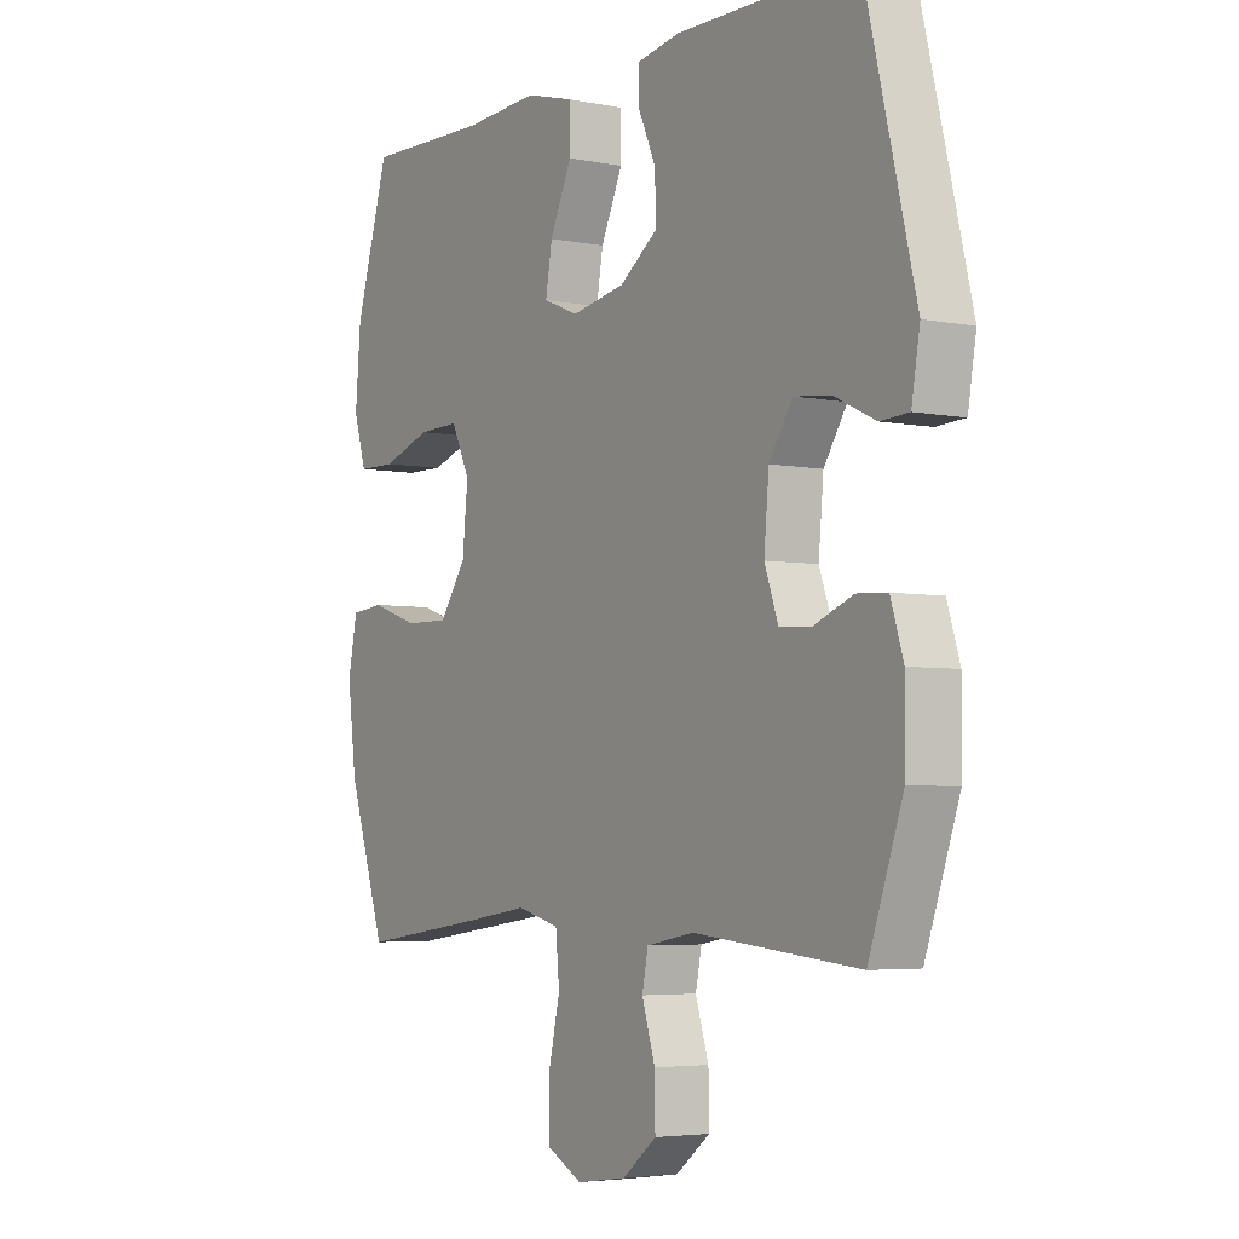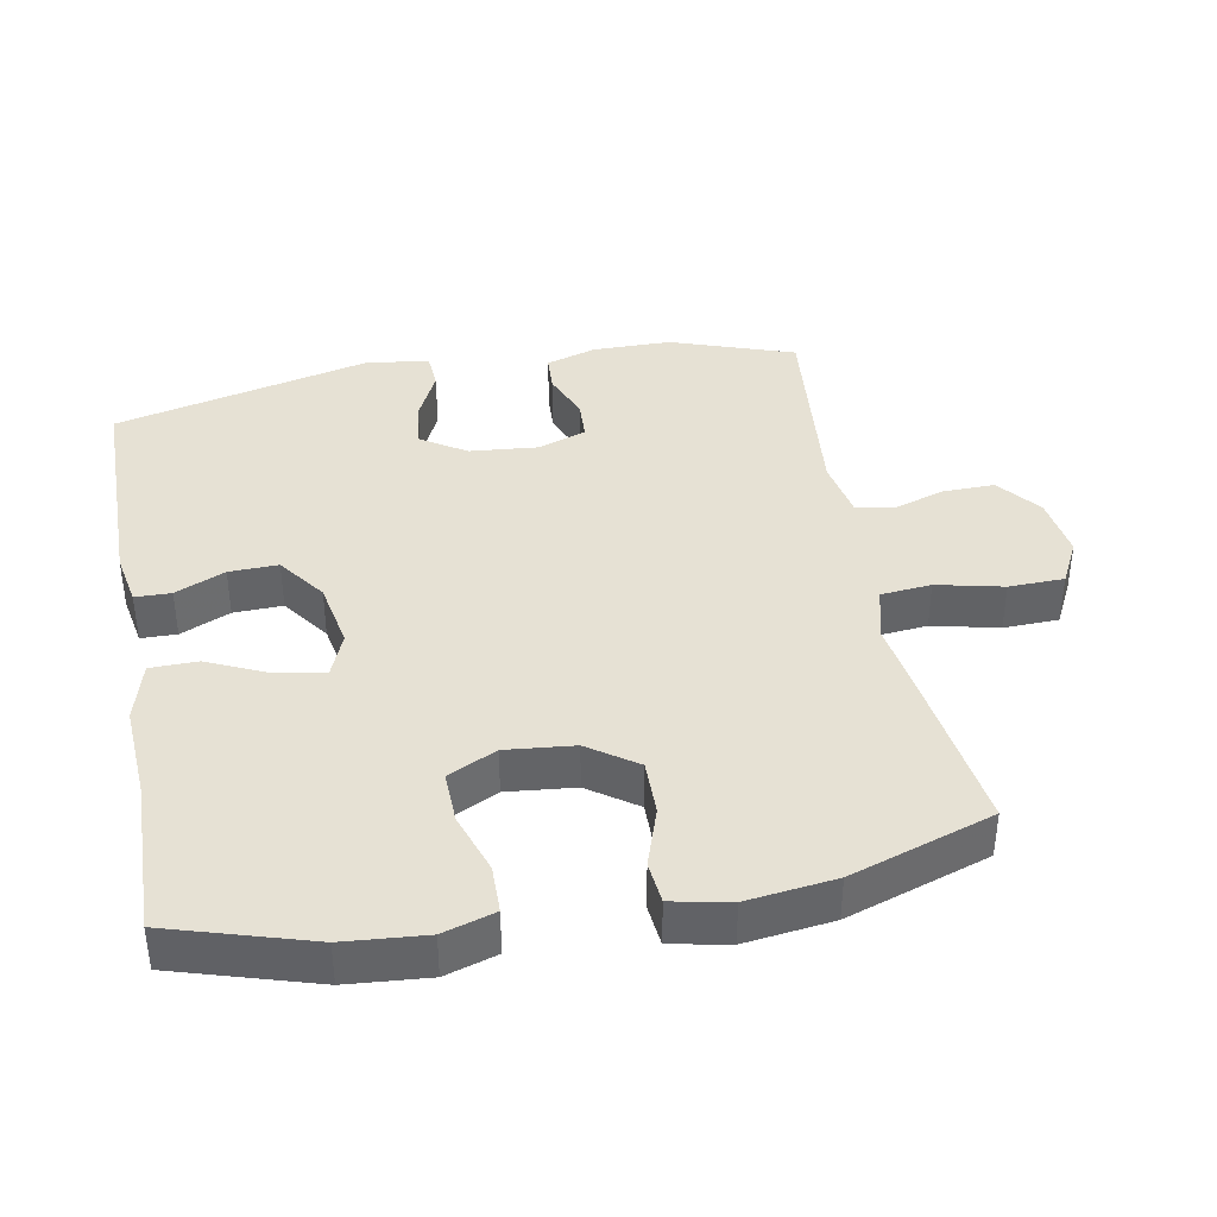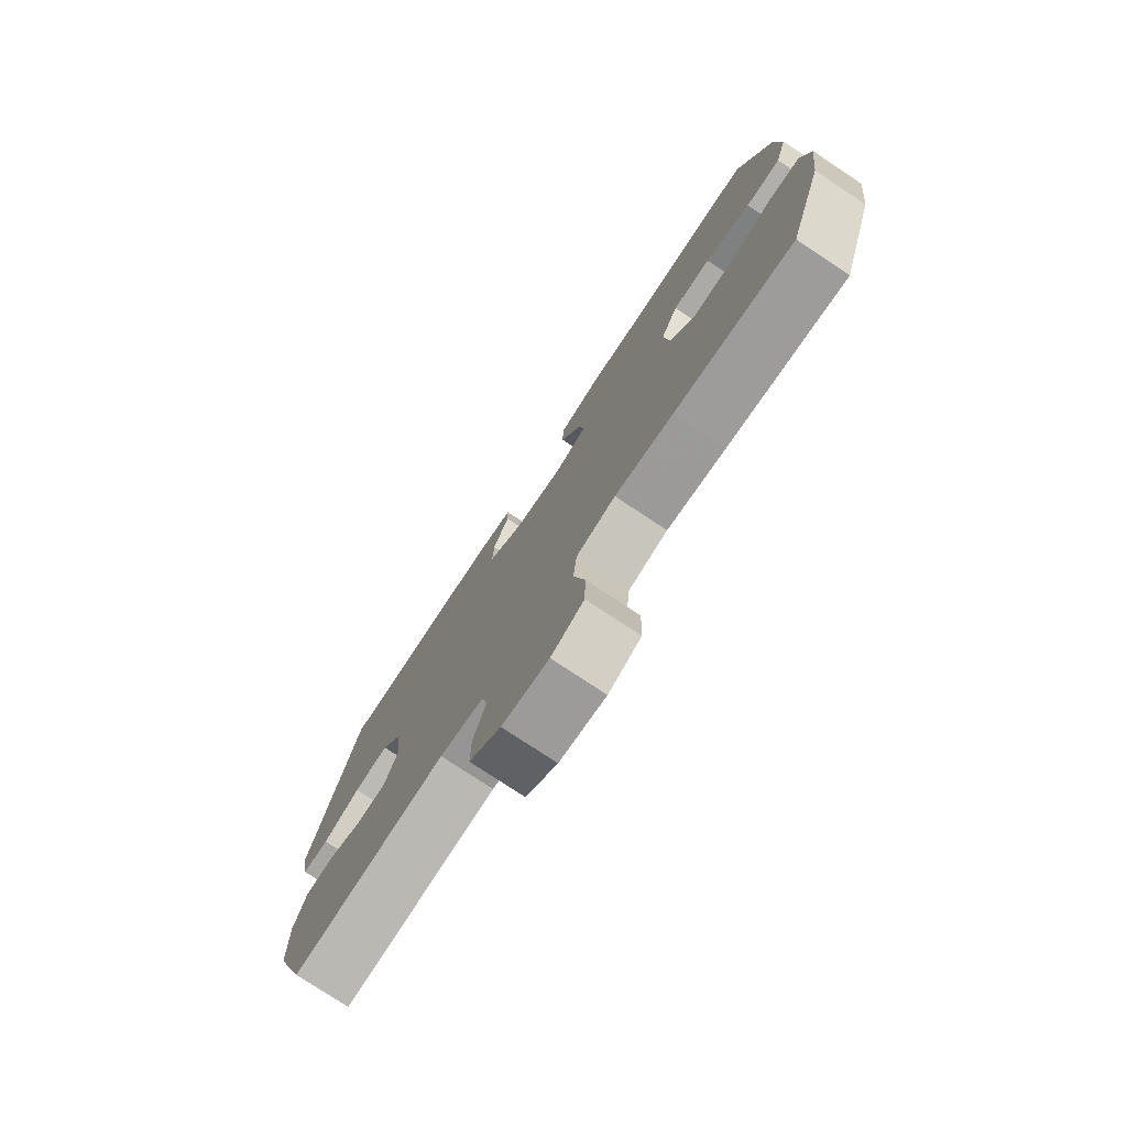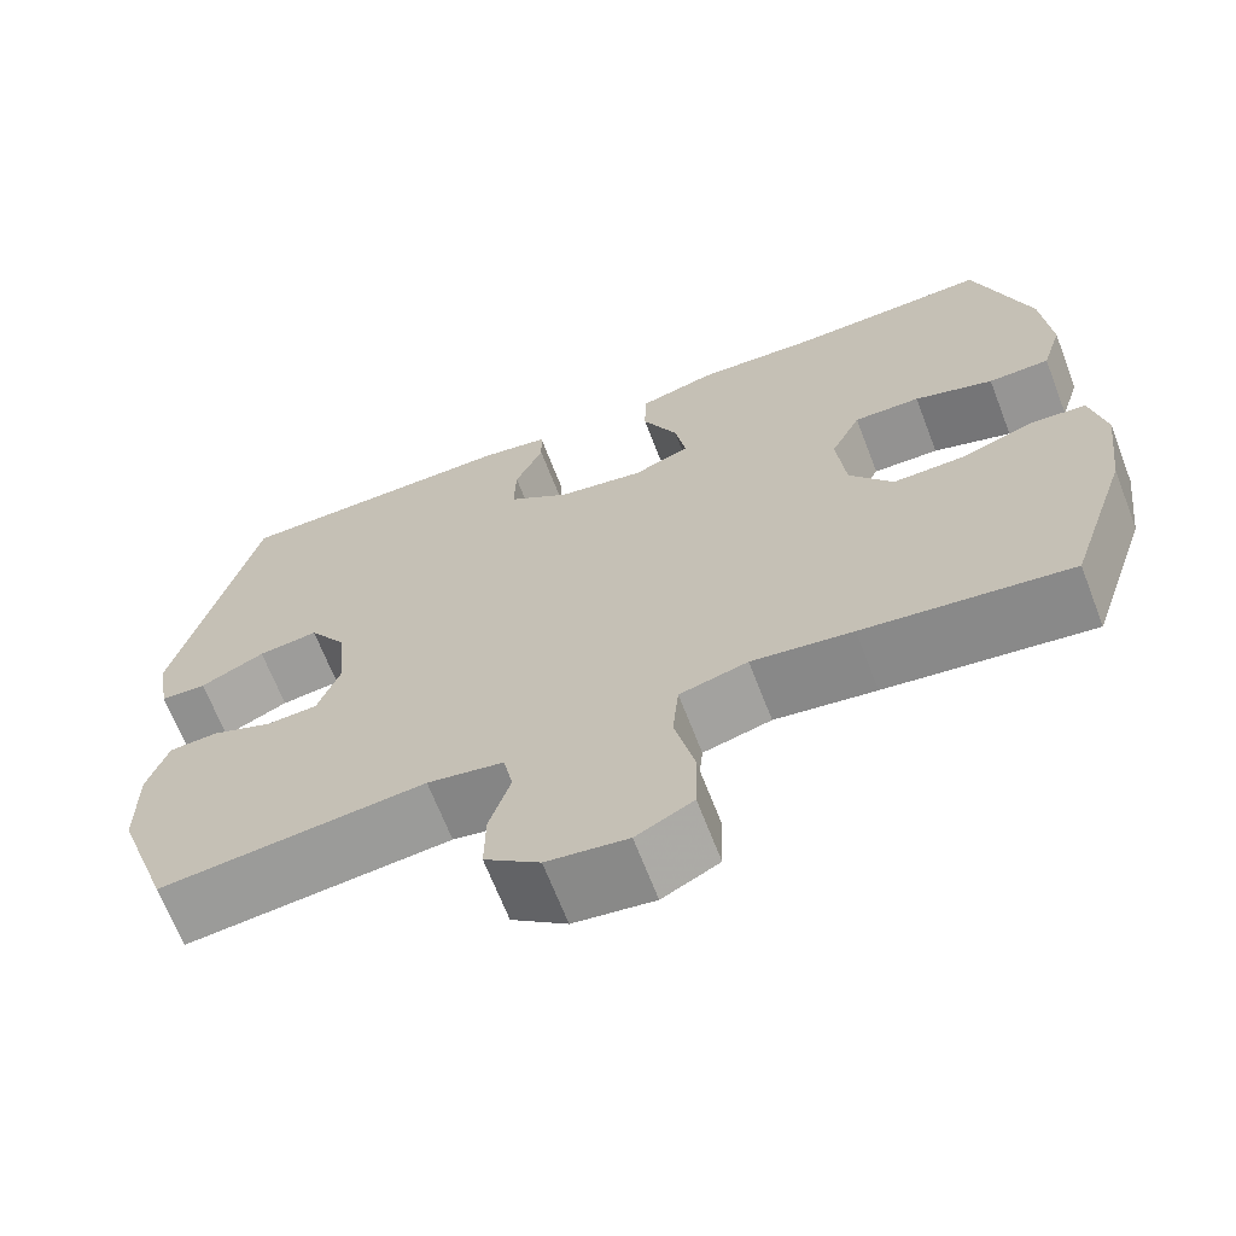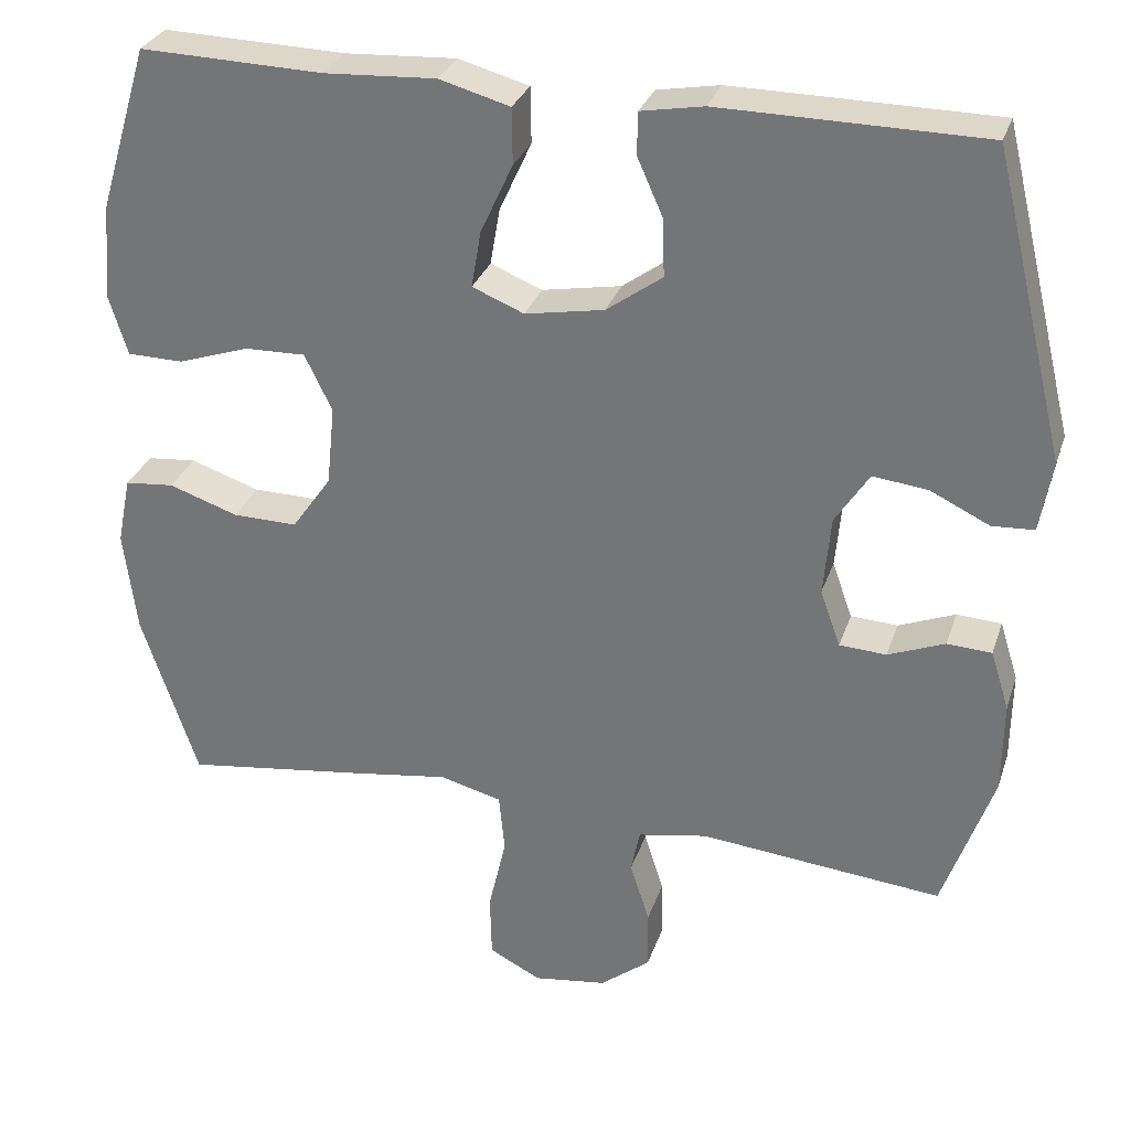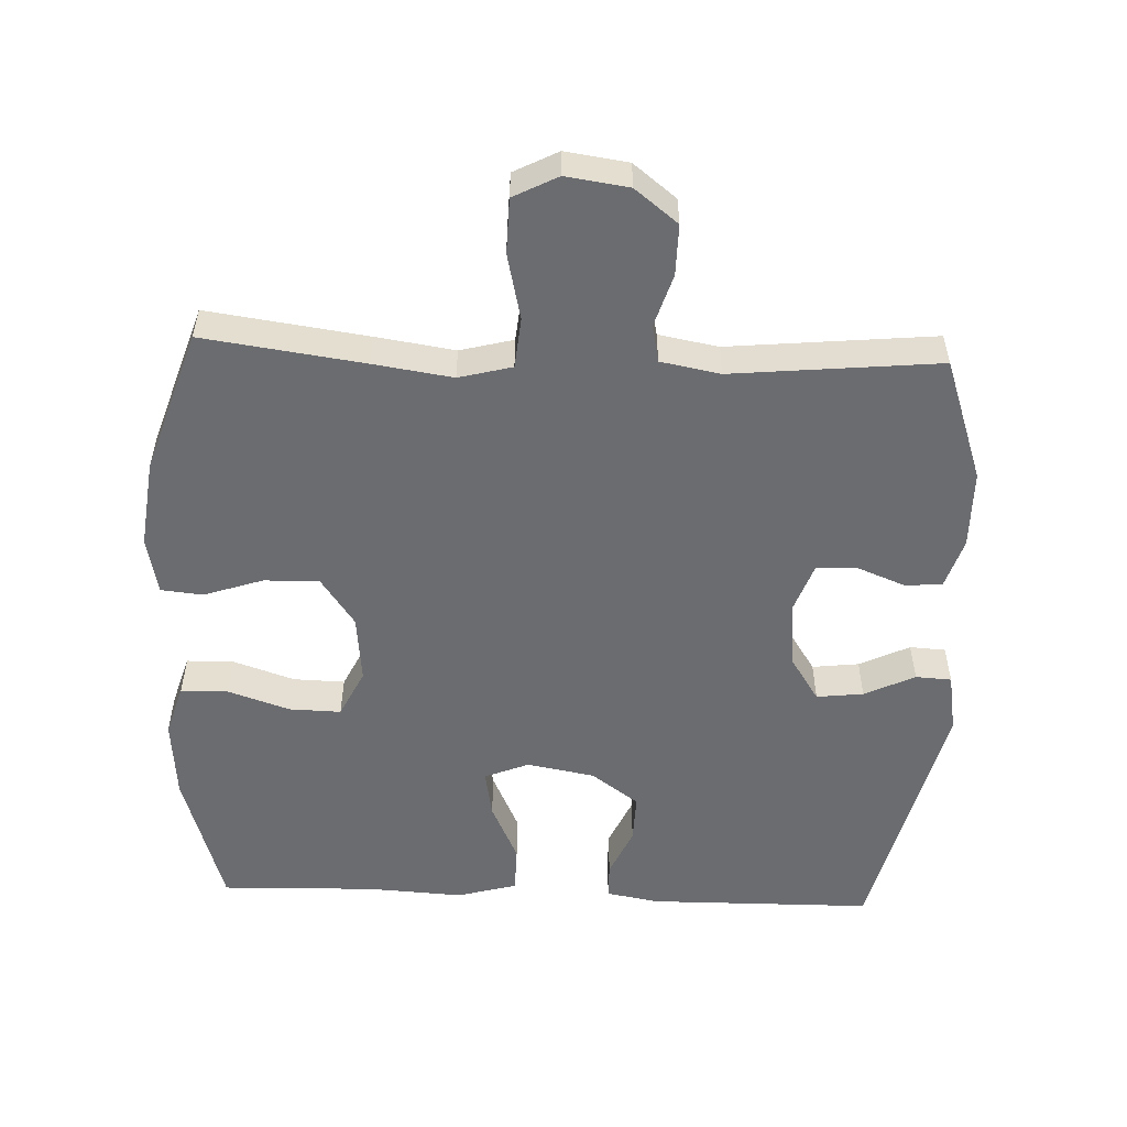
<metadata>
{"format":"obj","ext":"obj","renderer":"f3d","projection":"perspective","resolution":1024,"background":"white","views":[{"elev":-4.4,"azim":-122.8,"up":"+Z"},{"elev":39.2,"azim":79.4,"up":"+Y"},{"elev":-77.4,"azim":56.5,"up":"+Z"},{"elev":-67.2,"azim":21.1,"up":"+Z"},{"elev":30.1,"azim":-163.1,"up":"+Z"},{"elev":-53.7,"azim":177.7,"up":"+Y"}]}
</metadata>
<code>
v 0.5 0.07 0.5
v 0.562 0.07 0.296
v 0.572 0.07 0.178
v 0.549 0.07 0.103
v 0.48 0.07 0.102
v 0.391 0.07 0.132
v 0.316 0.07 0.134
v 0.282 0.07 0.064
v 0.292 0.07 -0.035
v 0.341 0.07 -0.105
v 0.421 0.07 -0.104
v 0.507 0.07 -0.075
v 0.568 0.07 -0.081
v 0.585 0.07 -0.165
v 0.569 0.07 -0.293
v 0.5 0.07 -0.5
v 0.267 0.07 -0.468
v 0.153 0.07 -0.451
v 0.076 0.07 -0.471
v 0.069 0.07 -0.544
v 0.091 0.07 -0.64
v 0.089 0.07 -0.72
v 0.025 0.07 -0.753
v -0.066 0.07 -0.74
v -0.128 0.07 -0.691
v -0.127 0.07 -0.617
v -0.103 0.07 -0.541
v -0.114 0.07 -0.487
v -0.2 0.07 -0.471
v -0.5 0.07 -0.5
v -0.562 0.07 -0.322
v -0.563 0.07 -0.208
v -0.54 0.07 -0.135
v -0.485 0.07 -0.132
v -0.415 0.07 -0.16
v -0.357 0.07 -0.157
v -0.332 0.07 -0.087
v -0.341 0.07 0.012
v -0.383 0.07 0.077
v -0.451 0.07 0.069
v -0.524 0.07 0.034
v -0.576 0.07 0.037
v -0.591 0.07 0.125
v -0.5 0.07 0.5
v -0.175 0.07 0.503
v -0.098 0.07 0.489
v -0.097 0.07 0.437
v -0.129 0.07 0.365
v -0.131 0.07 0.294
v -0.062 0.07 0.244
v 0.036 0.07 0.226
v 0.1 0.07 0.252
v 0.088 0.07 0.322
v 0.048 0.07 0.409
v 0.049 0.07 0.478
v 0.136 0.07 0.502
v 0.274 0.07 0.494
v 0.5 0 0.5
v 0.562 0 0.296
v 0.572 0 0.178
v 0.549 0 0.103
v 0.48 0 0.102
v 0.391 0 0.132
v 0.316 0 0.134
v 0.282 0 0.064
v 0.292 0 -0.035
v 0.341 0 -0.105
v 0.421 0 -0.104
v 0.507 0 -0.075
v 0.568 0 -0.081
v 0.585 0 -0.165
v 0.569 0 -0.293
v 0.5 0 -0.5
v 0.267 0 -0.468
v 0.153 0 -0.451
v 0.076 0 -0.471
v 0.069 0 -0.544
v 0.091 0 -0.64
v 0.089 0 -0.72
v 0.025 0 -0.753
v -0.066 0 -0.74
v -0.128 0 -0.691
v -0.127 0 -0.617
v -0.103 0 -0.541
v -0.114 0 -0.487
v -0.2 0 -0.471
v -0.5 0 -0.5
v -0.562 0 -0.322
v -0.563 0 -0.208
v -0.54 0 -0.135
v -0.485 0 -0.132
v -0.415 0 -0.16
v -0.357 0 -0.157
v -0.332 0 -0.087
v -0.341 0 0.012
v -0.383 0 0.077
v -0.451 0 0.069
v -0.524 0 0.034
v -0.576 0 0.037
v -0.591 0 0.125
v -0.5 0 0.5
v -0.175 0 0.503
v -0.098 0 0.489
v -0.097 0 0.437
v -0.129 0 0.365
v -0.131 0 0.294
v -0.062 0 0.244
v 0.036 0 0.226
v 0.1 0 0.252
v 0.088 0 0.322
v 0.048 0 0.409
v 0.049 0 0.478
v 0.136 0 0.502
v 0.274 0 0.494
f 54 55 56 57
f 53 54 57 1
f 52 53 1 2
f 51 52 2 3
f 45 46 47 48
f 45 48 49
f 44 45 49
f 43 44 49 50
f 40 41 42 43
f 39 40 43 50
f 32 33 34 35
f 32 35 36
f 29 30 31 32
f 28 29 32 36
f 24 25 26 27
f 22 23 24 27
f 20 21 22 27
f 19 20 27 28
f 18 19 28 36
f 11 12 13 14
f 10 11 14 15
f 3 4 5 6
f 51 3 6 7
f 38 39 50 51
f 37 38 51 7
f 36 37 7 8
f 18 36 8 9
f 17 18 9 10
f 10 15 16 17
f 114 113 112 111
f 58 114 111 110
f 59 58 110 109
f 60 59 109 108
f 105 104 103 102
f 106 105 102
f 106 102 101
f 107 106 101 100
f 100 99 98 97
f 107 100 97 96
f 92 91 90 89
f 93 92 89
f 89 88 87 86
f 93 89 86 85
f 84 83 82 81
f 84 81 80 79
f 84 79 78 77
f 85 84 77 76
f 93 85 76 75
f 71 70 69 68
f 72 71 68 67
f 63 62 61 60
f 64 63 60 108
f 108 107 96 95
f 64 108 95 94
f 65 64 94 93
f 66 65 93 75
f 67 66 75 74
f 74 73 72 67
f 1 58 59 2
f 2 59 60 3
f 3 60 61 4
f 4 61 62 5
f 5 62 63 6
f 6 63 64 7
f 7 64 65 8
f 8 65 66 9
f 9 66 67 10
f 10 67 68 11
f 11 68 69 12
f 12 69 70 13
f 13 70 71 14
f 14 71 72 15
f 15 72 73 16
f 16 73 74 17
f 17 74 75 18
f 18 75 76 19
f 19 76 77 20
f 20 77 78 21
f 21 78 79 22
f 22 79 80 23
f 23 80 81 24
f 24 81 82 25
f 25 82 83 26
f 26 83 84 27
f 27 84 85 28
f 28 85 86 29
f 29 86 87 30
f 30 87 88 31
f 31 88 89 32
f 32 89 90 33
f 33 90 91 34
f 34 91 92 35
f 35 92 93 36
f 36 93 94 37
f 37 94 95 38
f 38 95 96 39
f 39 96 97 40
f 40 97 98 41
f 41 98 99 42
f 42 99 100 43
f 43 100 101 44
f 44 101 102 45
f 45 102 103 46
f 46 103 104 47
f 47 104 105 48
f 48 105 106 49
f 49 106 107 50
f 50 107 108 51
f 51 108 109 52
f 52 109 110 53
f 53 110 111 54
f 54 111 112 55
f 55 112 113 56
f 56 113 114 57
f 57 114 58 1

</code>
